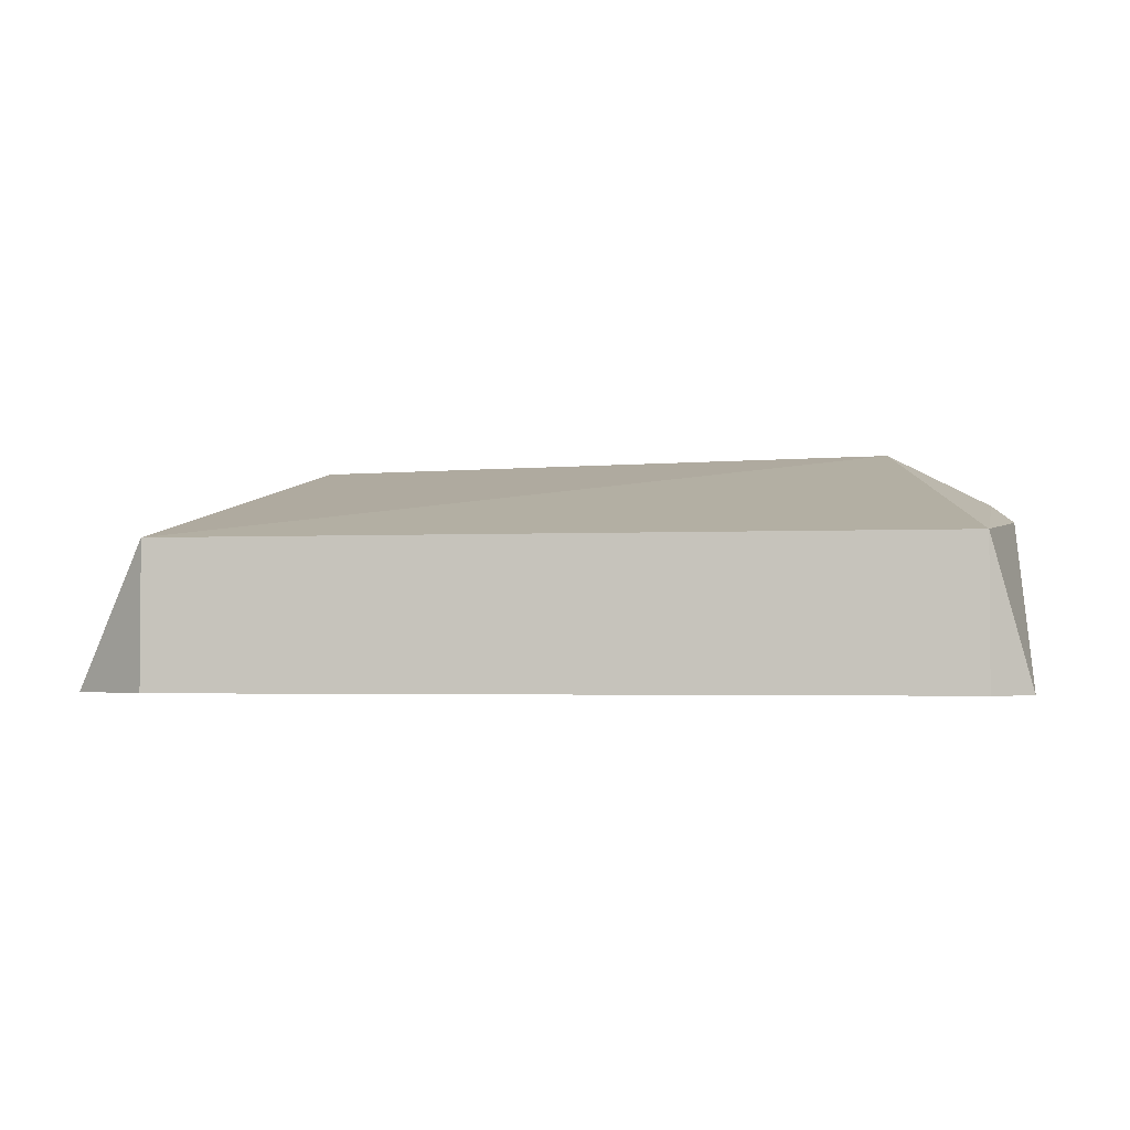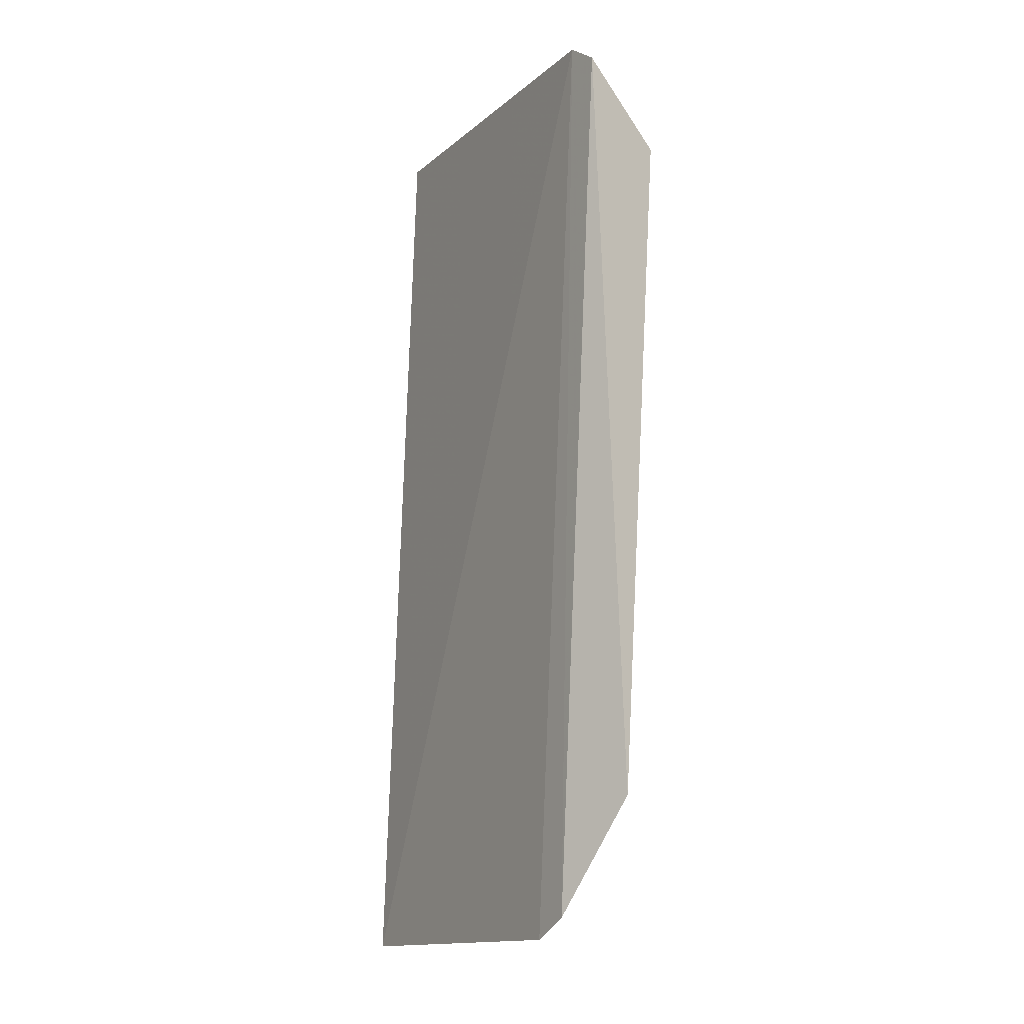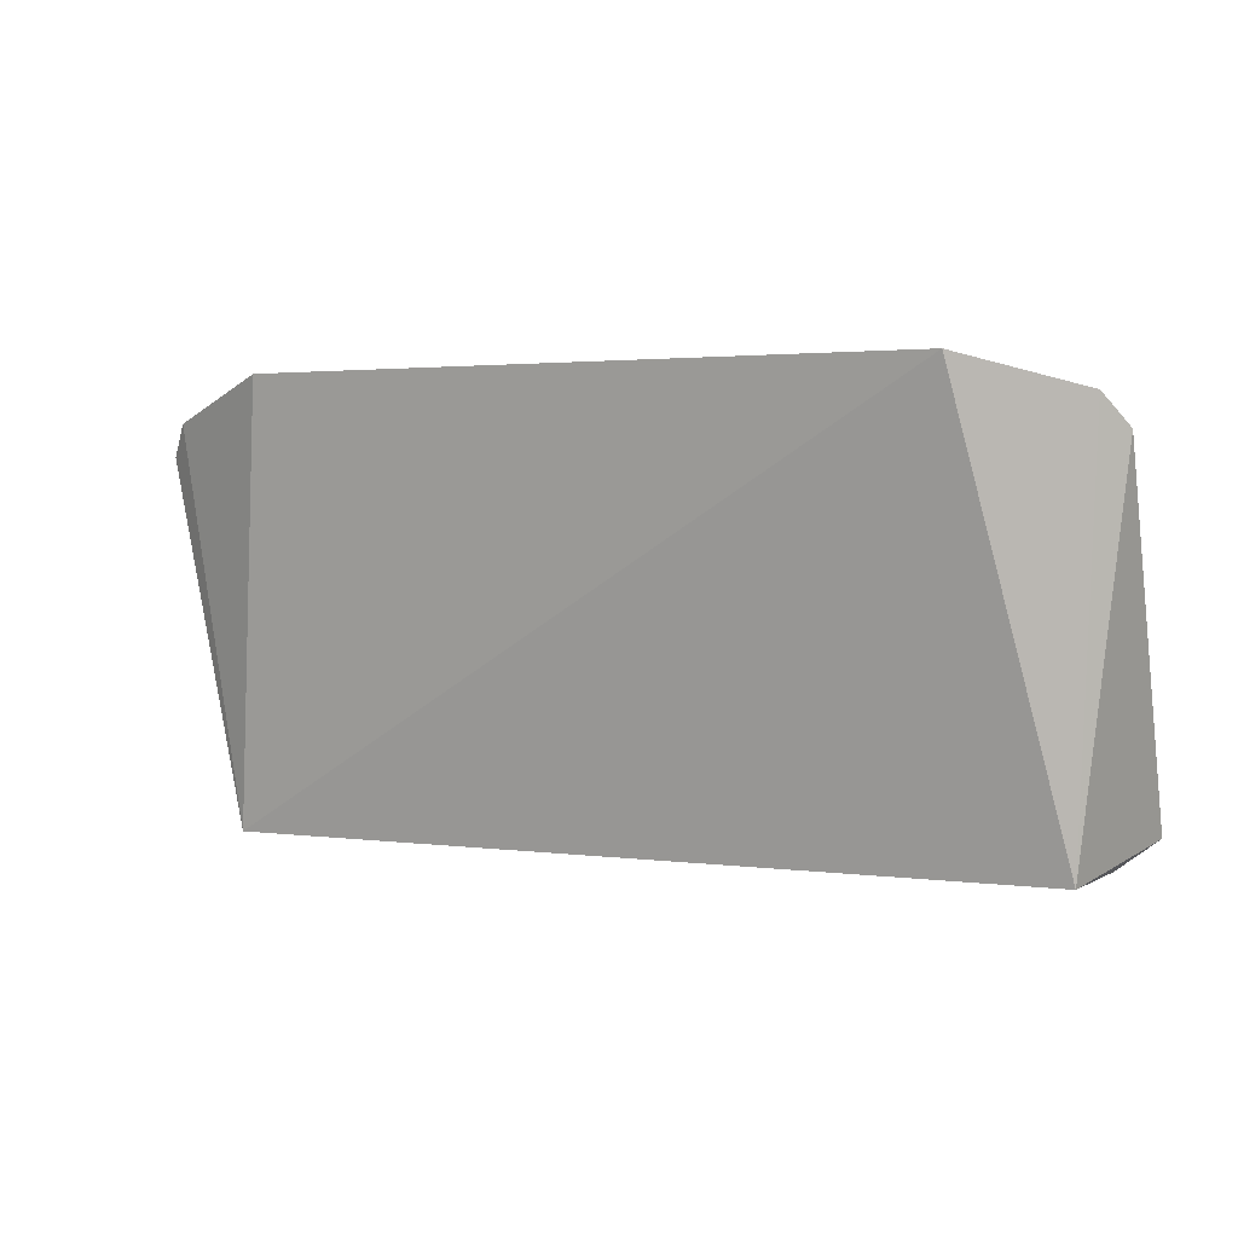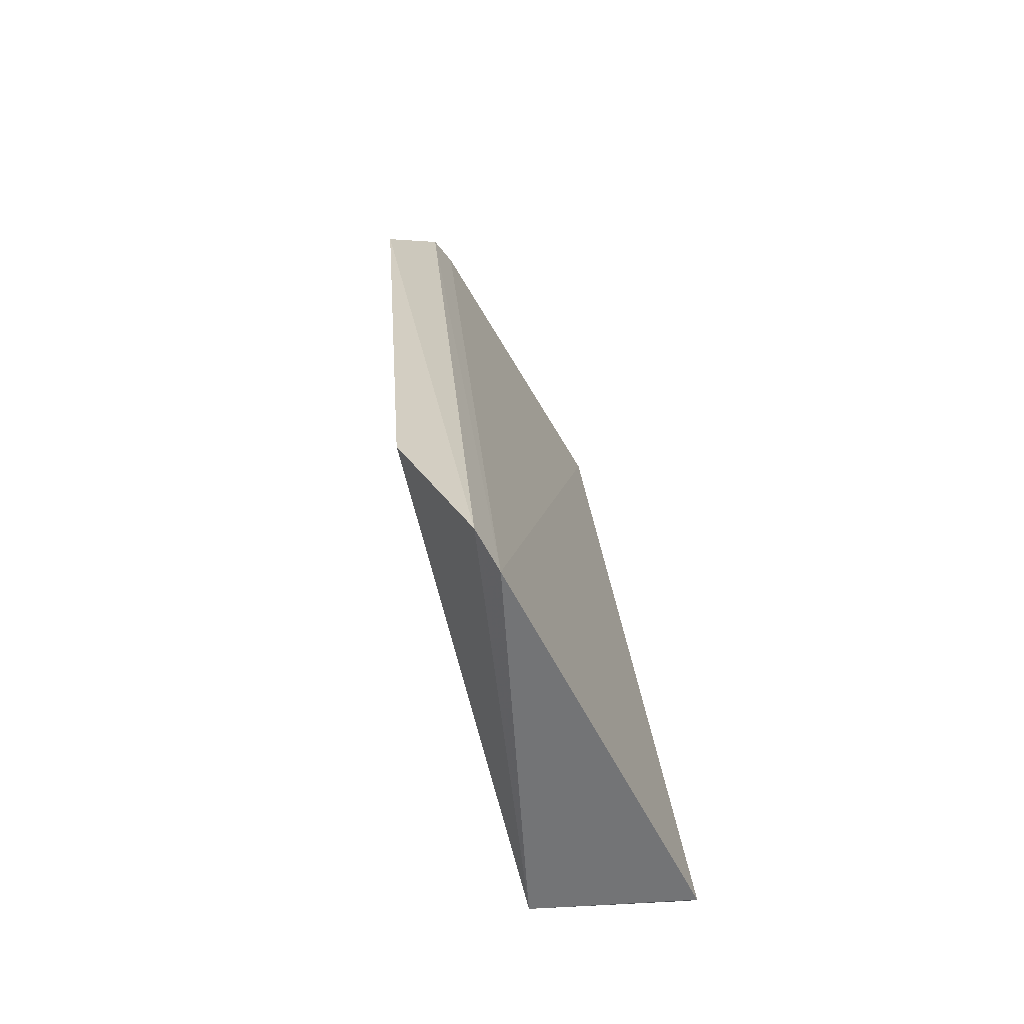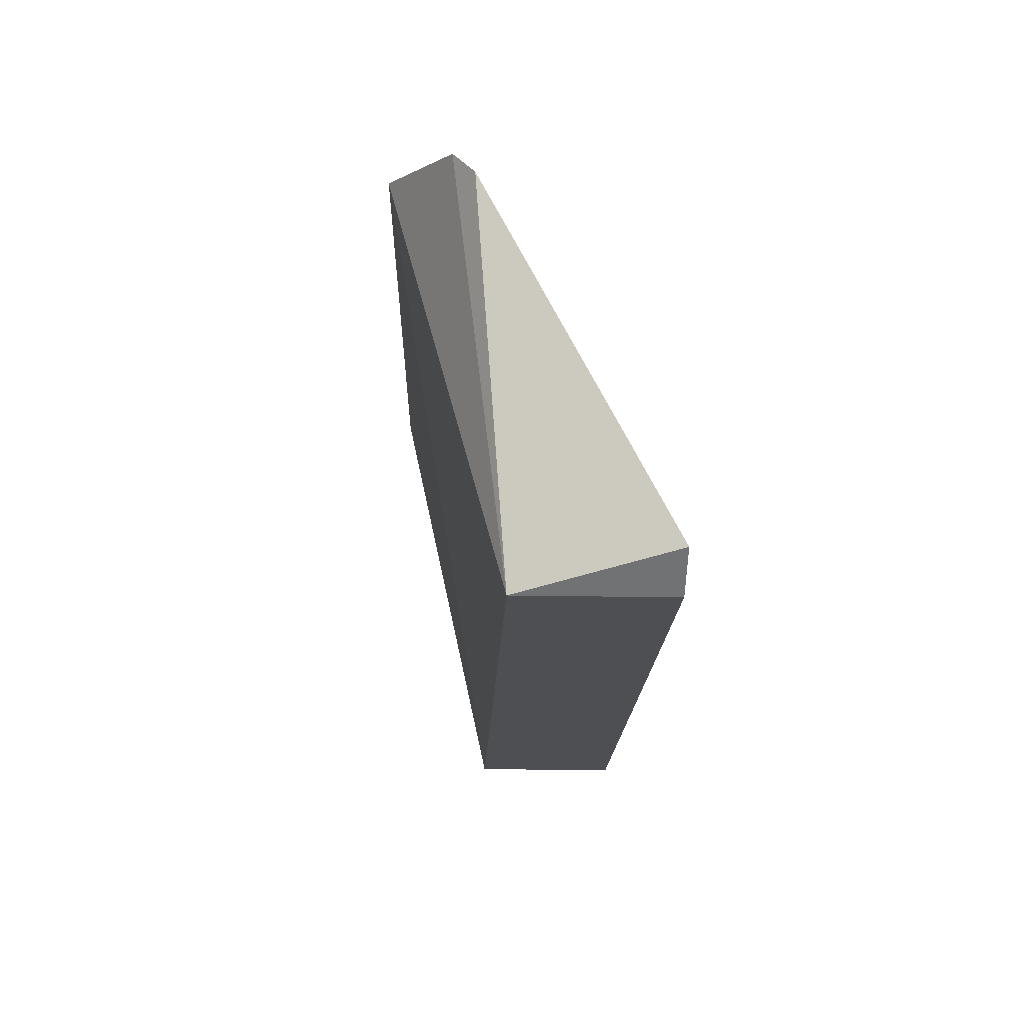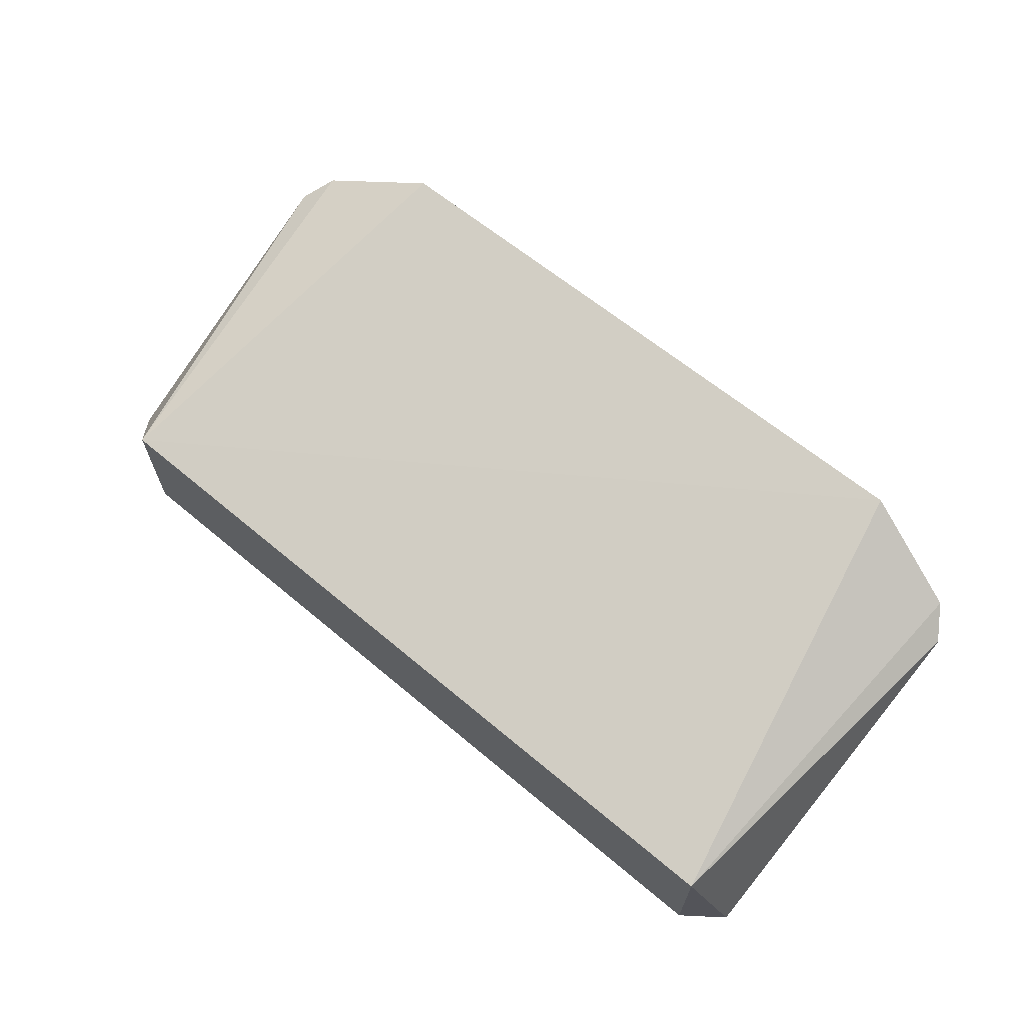
<metadata>
{"format":"obj","ext":"obj","renderer":"f3d","projection":"perspective","resolution":1024,"background":"white","views":[{"elev":-2.6,"azim":8.1,"up":"+Z"},{"elev":79.1,"azim":-88.3,"up":"+Y"},{"elev":-0.2,"azim":23.7,"up":"+Y"},{"elev":23.5,"azim":85.1,"up":"+Y"},{"elev":-19.5,"azim":87.9,"up":"+Y"},{"elev":66.2,"azim":38.7,"up":"+Z"}]}
</metadata>
<code>
v 0.06583 -0.1789 -0.4745
v 0.07304 -0.1737 -0.5
v 0.07104 -0.1103 -0.466
v -0.05778 -0.1034 -0.4578
v -0.07038 -0.1756 -0.5
v 0.05202 -0.105 -0.4558
v 0.07477 -0.1154 -0.4694
v 0.06583 -0.1789 -0.5
v -0.07038 -0.1756 -0.4745
v -0.08479 -0.1651 -0.5
v -0.07745 -0.1096 -0.4677
v -0.08118 -0.1147 -0.4712
f 6 1 3
f 6 3 4
f 7 1 2
f 7 3 1
f 8 5 2
f 8 2 1
f 8 1 5
f 9 5 1
f 9 6 4
f 9 1 6
f 10 7 2
f 10 2 5
f 10 5 9
f 11 4 3
f 11 3 7
f 11 9 4
f 12 11 7
f 12 7 10
f 12 10 9
f 12 9 11

</code>
